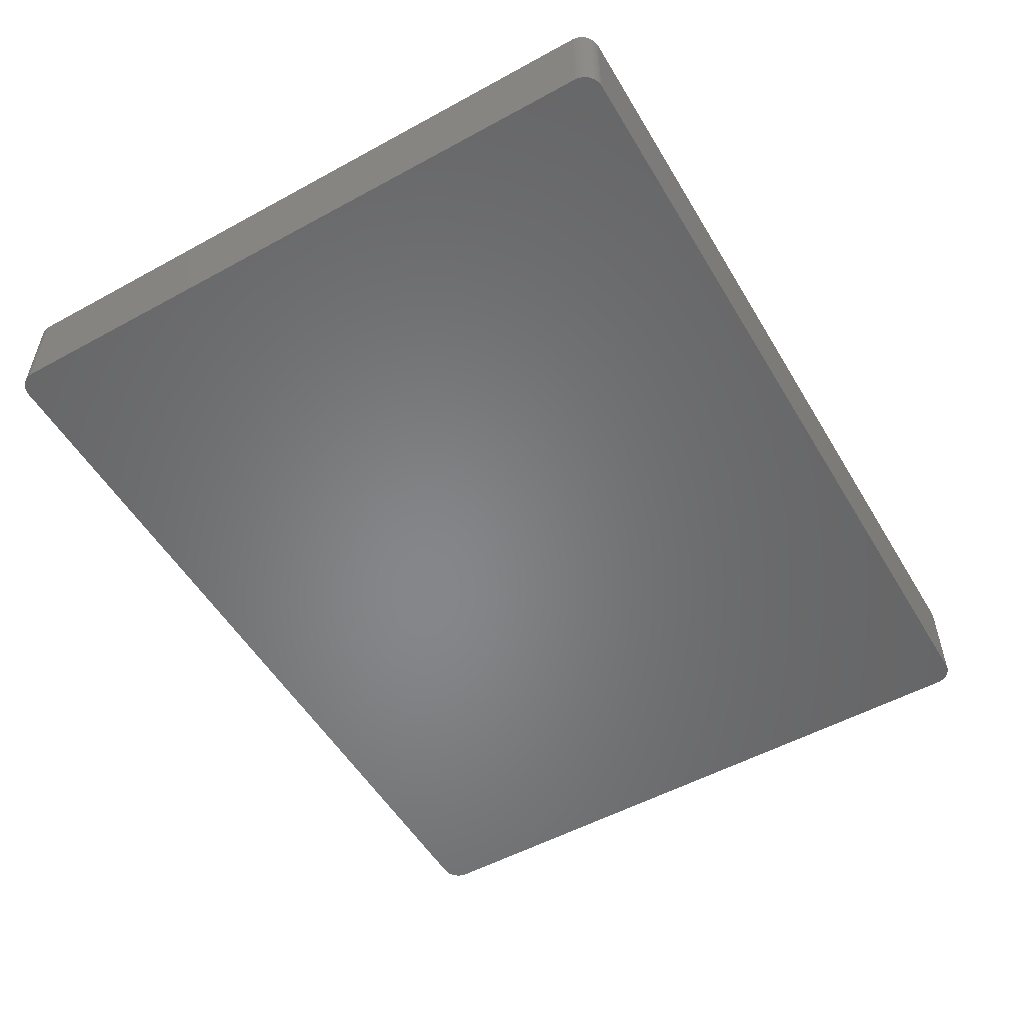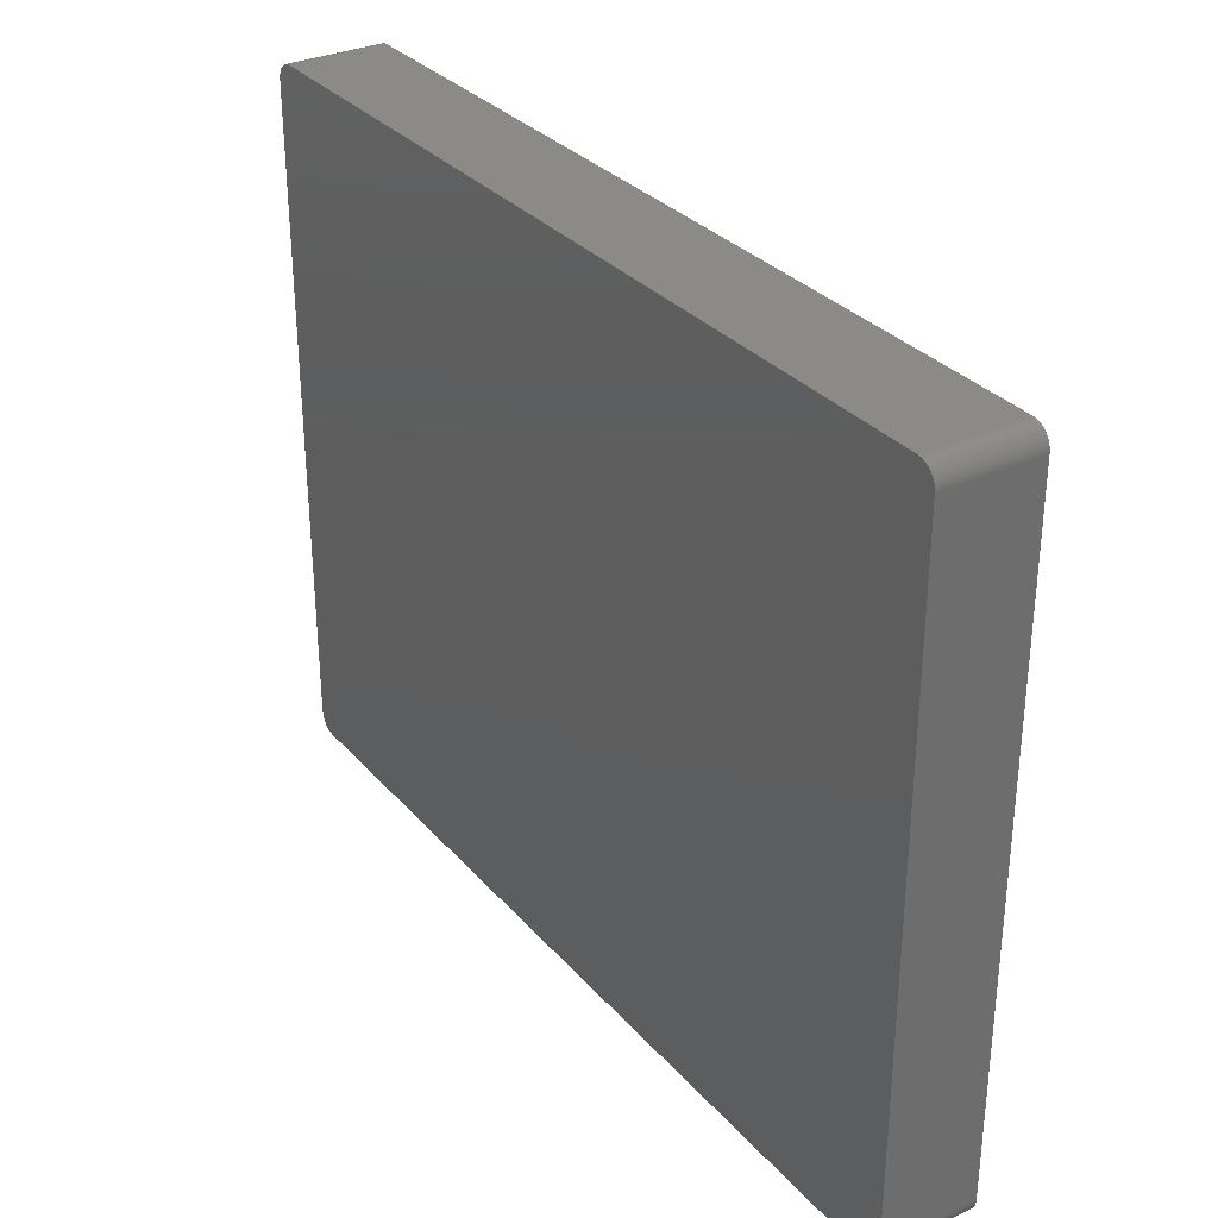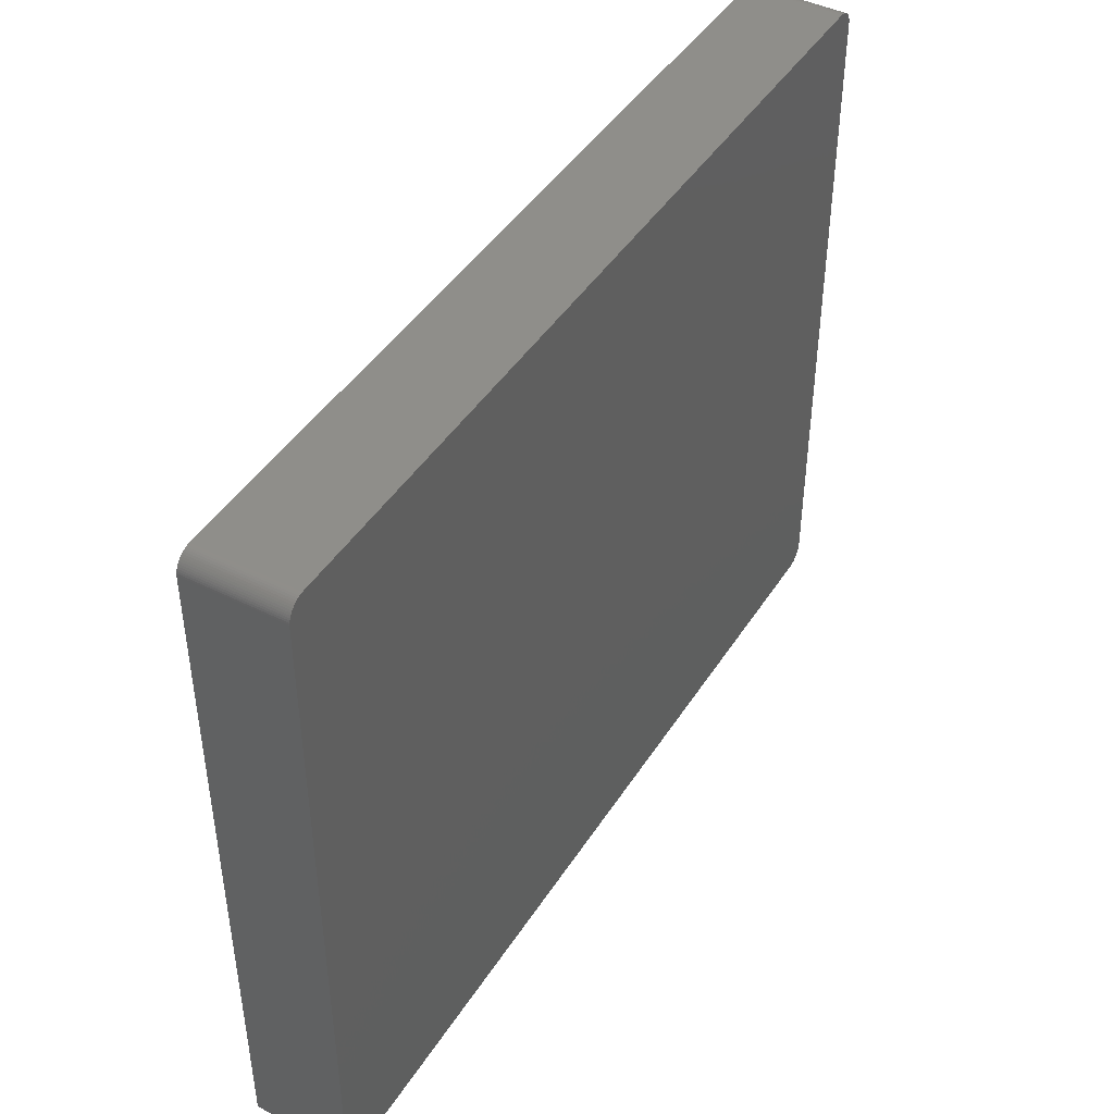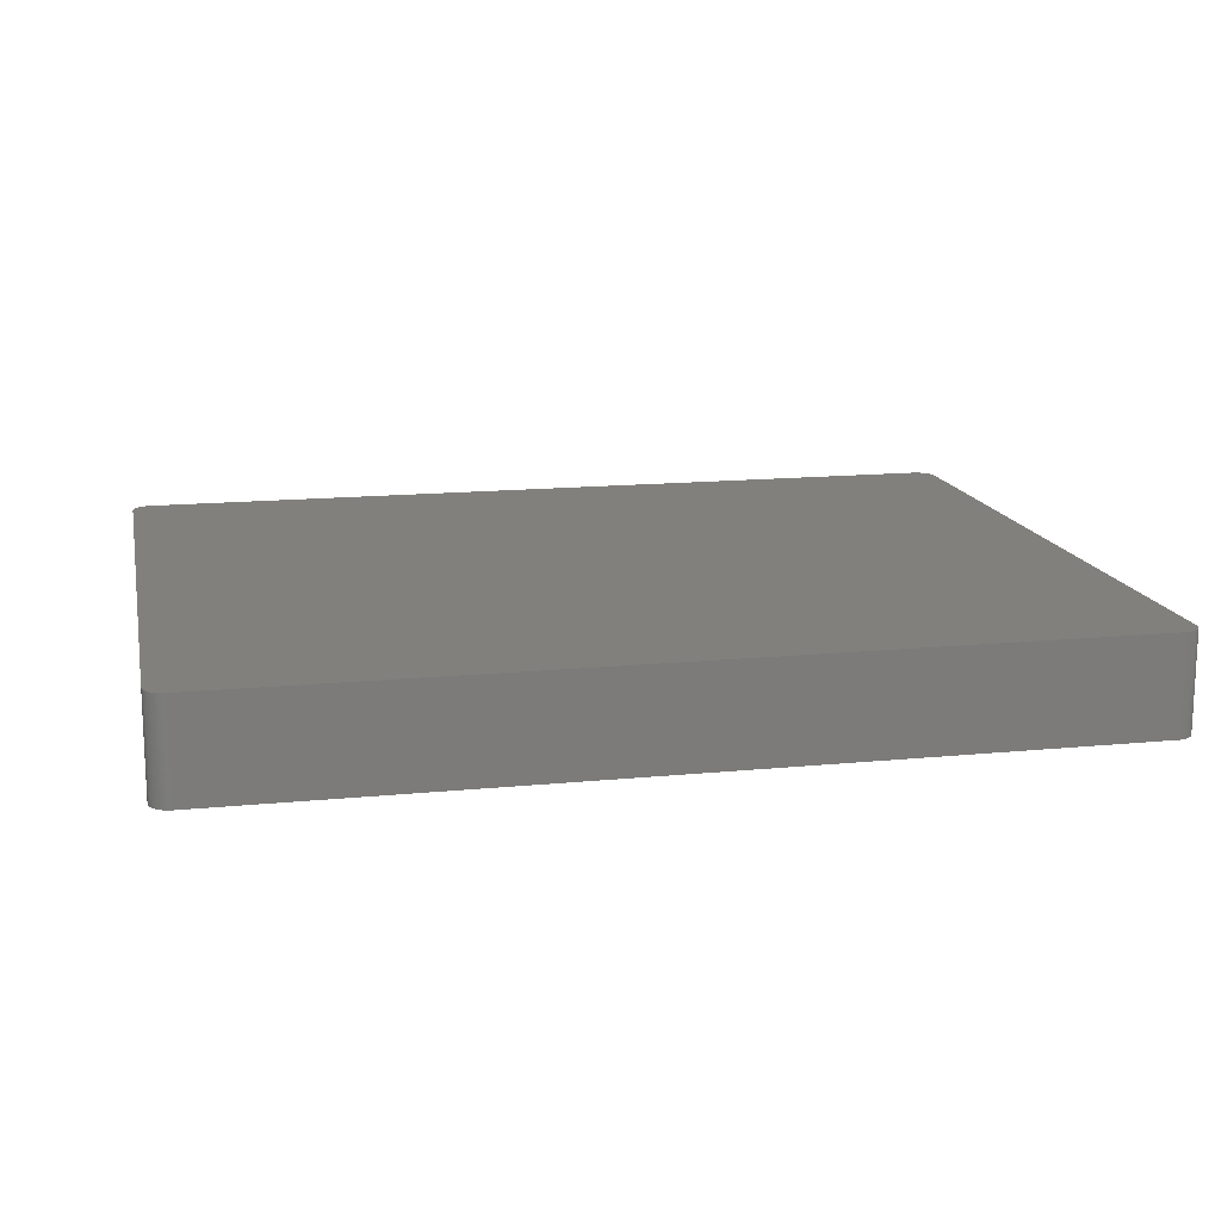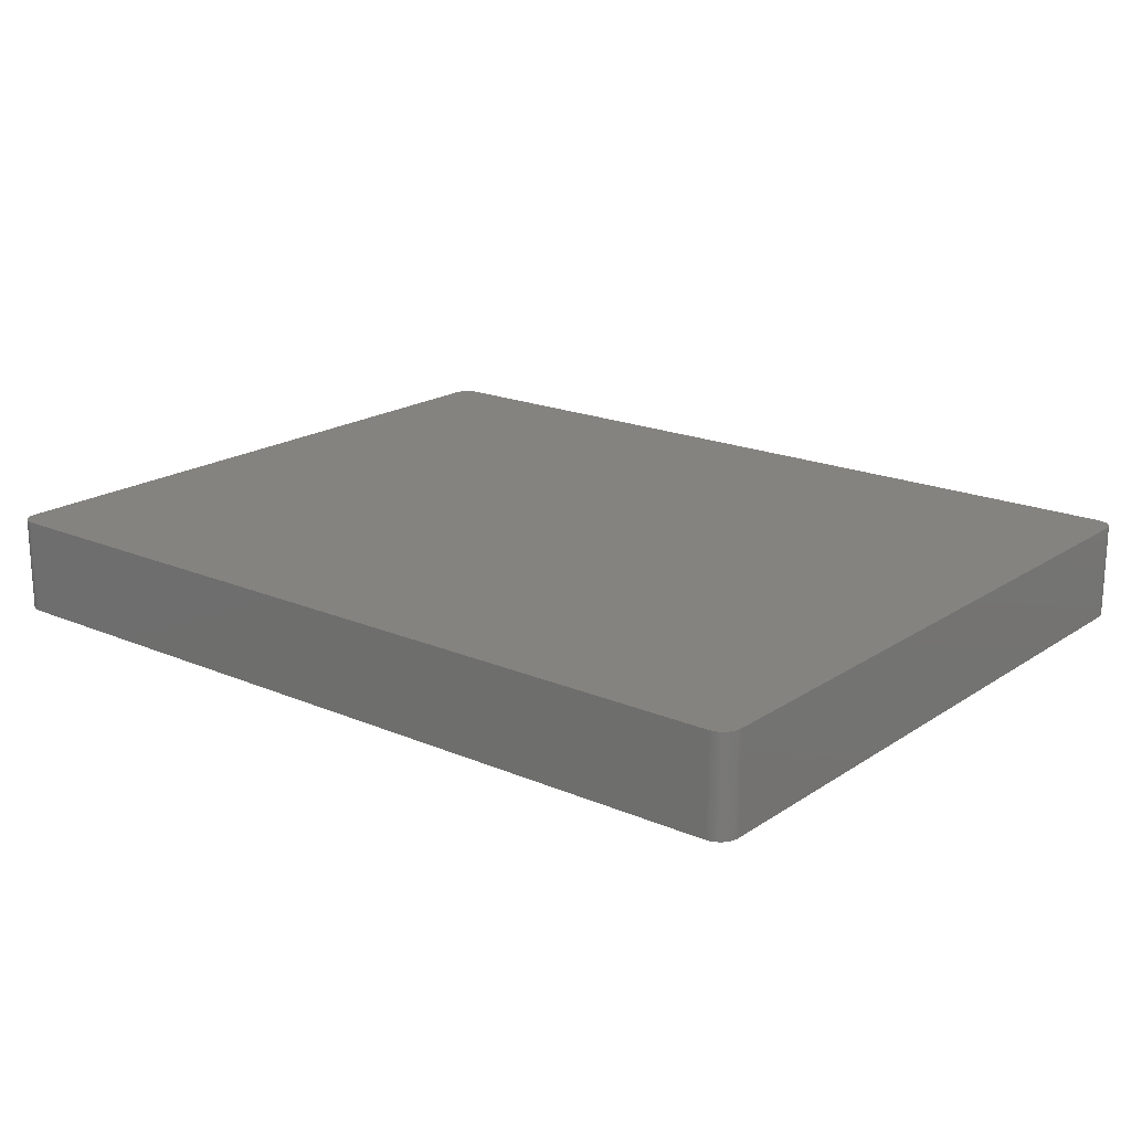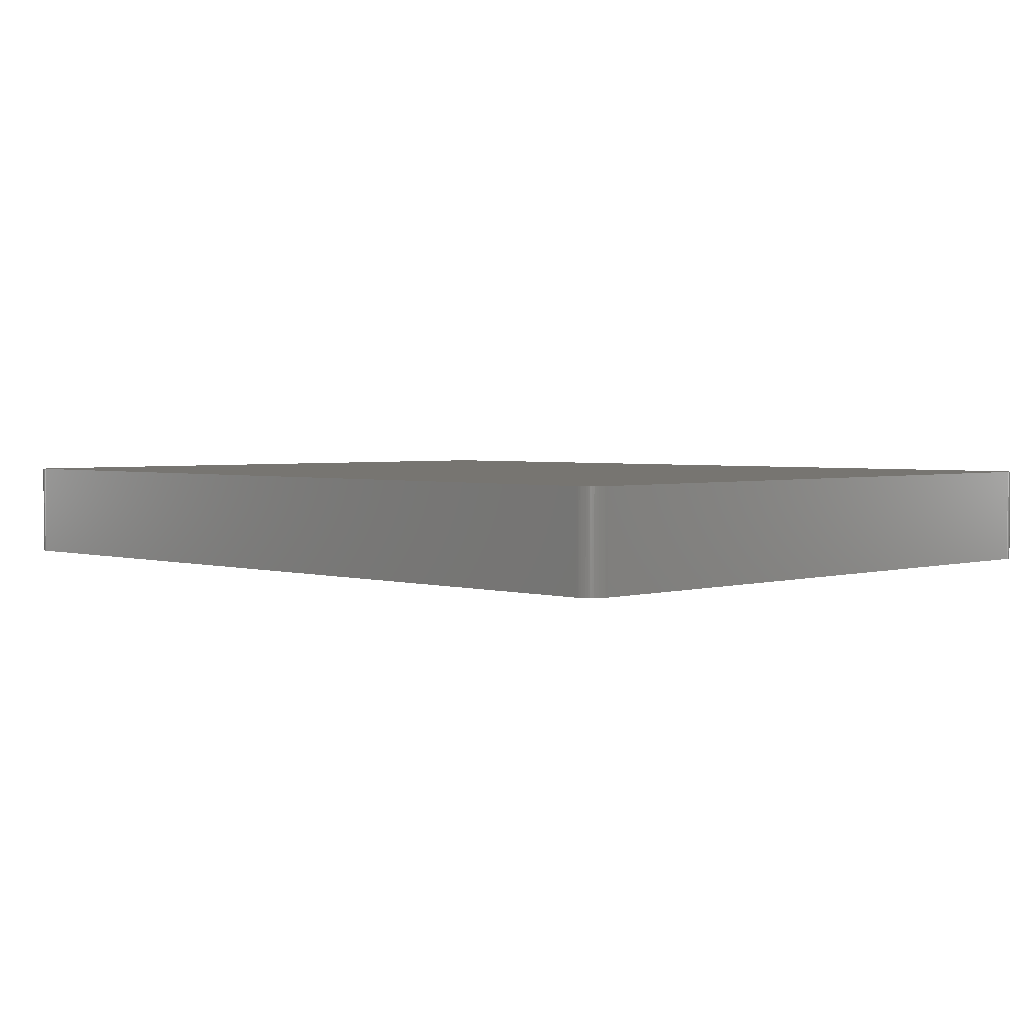
<metadata>
{"format":"stl","ext":"stl","renderer":"f3d","projection":"perspective","resolution":1024,"background":"white","views":[{"elev":-53.4,"azim":120.3,"up":"+Z"},{"elev":31.5,"azim":56.4,"up":"+Y"},{"elev":44.2,"azim":120.4,"up":"+Y"},{"elev":14.9,"azim":-12.0,"up":"+Z"},{"elev":19.0,"azim":38.9,"up":"+Z"},{"elev":2.7,"azim":44.9,"up":"+Z"}]}
</metadata>
<code>
# stl→obj: 161 verts, 318 faces
v 57.06 41.07 6.35
v 58.47 -44.42 6.35
v 58.36 44.65 6.35
v -58.52 44.3 6.35
v 57.29 45.69 6.35
v 56.58 45.94 6.35
v 56.07 45.97 6.35
v -57.4 45.63 -6.35
v 58.36 44.65 -6.35
v 58.47 -44.42 -6.35
v 58.67 43.43 6.35
v -58.67 -43.56 -6.35
v -56.2 45.97 6.35
v -58.3 44.76 6.35
v -58.42 44.54 6.35
v 58.67 43.43 -6.35
v 58.62 43.94 6.35
v 58.47 44.42 6.35
v 58.66 43.69 -6.35
v 58.66 43.69 1.27
v 58.08 45.07 1.27
v 58.08 45.07 -6.35
v 57.91 45.25 1.27
v -57.62 45.5 6.35
v 56.07 45.97 1.27
v -56.2 45.97 -1.27
v 58.36 -44.65 1.27
v -57.62 -45.5 6.35
v 58.47 44.42 1.27
v 58.47 44.42 -6.35
v 58.23 44.86 1.27
v 58.23 44.86 6.35
v -57.18 45.75 1.27
v -57.18 45.75 6.35
v -56.94 45.84 6.35
v 56.32 45.97 1.27
v -56.45 45.95 6.35
v -58.16 44.97 6.35
v 57.51 -45.57 6.35
v -58.52 44.3 -6.35
v -57.81 45.34 -6.35
v 58.08 -45.07 1.27
v 58.23 -44.86 -6.35
v 58.08 -45.07 6.35
v 56.07 -45.97 1.27
v -56.2 -45.97 6.35
v -56.2 -45.97 -6.35
v 58.67 -43.43 6.35
v 58.67 -43.43 -1.27
v 58.67 -43.43 -6.35
v 58.66 43.69 6.35
v 58.62 43.94 -6.35
v 56.07 45.97 -6.35
v 56.32 45.97 6.35
v -56.2 45.97 -6.35
v -57.4 45.63 6.35
v -57.81 45.34 6.35
v -57.62 45.5 -6.35
v -58.67 -43.56 6.35
v -58.3 -44.76 6.35
v -57.81 -45.34 -6.35
v -57.62 -45.5 -6.35
v -58 -45.16 6.35
v 58.62 -43.94 6.35
v 58.66 -43.69 6.35
v 58.62 -43.94 -1.27
v 58.62 -43.94 -6.35
v 58.66 -43.69 -6.35
v 57.06 45.8 -6.35
v 57.06 45.8 6.35
v 57.91 45.25 6.35
v 56.58 45.94 -6.35
v 57.72 45.42 -6.35
v 57.51 45.57 6.35
v 57.51 45.57 1.27
v -56.7 45.91 6.35
v -56.45 45.95 -1.27
v -58 45.16 -6.35
v -58 45.16 1.27
v -58.16 44.97 1.27
v -58.16 44.97 -6.35
v -58.3 44.76 -6.35
v -58.67 -43.31 1.27
v -58.67 43.56 -6.35
v -58.42 -44.54 -6.35
v -58 -45.16 -6.35
v 56.07 -45.97 -6.35
v 56.32 -45.97 1.27
v 57.91 -45.25 -6.35
v 57.51 -45.57 -6.35
v 56.82 -45.88 -6.35
v -57.4 -45.63 -6.35
v 58.56 -44.18 6.35
v 58.56 44.18 6.35
v 57.72 45.42 6.35
v 58.23 44.86 -6.35
v 58.08 45.07 6.35
v -57.18 45.75 -6.35
v -56.94 45.84 -6.35
v -56.7 45.91 -6.35
v -58.6 44.06 1.27
v -58.67 -43.31 6.35
v -58.52 -44.3 6.35
v -58.6 -44.06 1.27
v -58.52 -44.3 1.27
v -58.6 -44.06 -6.35
v 57.72 -45.42 6.35
v 58.36 -44.65 -6.35
v 58.23 -44.86 6.35
v 58.36 -44.65 6.35
v -56.7 -45.91 -6.35
v -56.94 -45.84 6.35
v 56.07 -45.97 6.35
v 56.32 -45.97 -6.35
v 56.58 -45.94 1.27
v 56.58 -45.94 6.35
v 57.29 -45.69 -6.35
v -58.16 -44.97 6.35
v -57.81 -45.34 6.35
v 58.56 -44.18 -1.27
v 58.56 44.18 -6.35
v 57.91 45.25 -6.35
v 56.82 45.88 -6.35
v 57.29 45.69 -6.35
v -58.42 44.54 1.27
v -58.42 44.54 -6.35
v -58.6 44.06 -6.35
v -58 45.16 6.35
v -58.52 -44.3 -6.35
v -58.42 -44.54 6.35
v -58.65 -43.81 6.35
v -58.6 -44.06 6.35
v -58.65 -43.81 1.27
v 57.72 -45.42 -6.35
v 58.08 -45.07 -6.35
v -56.45 -45.95 6.35
v -56.7 -45.91 6.35
v -57.4 -45.63 6.35
v -56.45 -45.95 -6.35
v 56.32 -45.97 6.35
v 56.32 45.97 -6.35
v 56.82 45.88 6.35
v 57.51 45.57 -6.35
v -58.6 44.06 6.35
v -58.65 43.81 -6.35
v -58.65 -43.81 -6.35
v 57.91 -45.25 6.35
v -56.94 -45.84 -6.35
v 56.58 -45.94 -6.35
v 57.06 -45.8 -6.35
v 57.29 -45.69 6.35
v -58.3 -44.76 -6.35
v -58.16 -44.97 -6.35
v 58.56 -44.18 -6.35
v -56.45 45.95 -6.35
v -58.67 43.56 6.35
v -57.18 -45.75 6.35
v -57.18 -45.75 -6.35
v 57.06 -45.8 6.35
v 56.82 -45.88 6.35
v -58.65 43.81 6.35
f 1 2 3
f 1 3 4
f 4 2 1
f 5 6 7
f 8 9 10
f 2 11 3
f 10 12 8
f 3 13 4
f 14 15 4
f 9 16 10
f 17 18 3
f 16 19 20
f 21 22 23
f 3 7 13
f 13 24 4
f 25 26 13
f 2 27 10
f 4 28 2
f 29 30 9
f 11 17 3
f 31 32 3
f 33 34 35
f 7 25 13
f 36 25 7
f 26 37 13
f 24 38 4
f 28 39 2
f 12 40 41
f 42 43 44
f 45 46 47
f 2 48 11
f 49 50 16
f 17 51 20
f 9 52 16
f 8 53 9
f 9 31 3
f 7 54 36
f 3 5 7
f 31 22 21
f 55 37 26
f 24 56 8
f 13 35 24
f 41 57 24
f 41 58 8
f 59 60 28
f 4 59 28
f 61 62 28
f 39 44 2
f 60 63 28
f 10 47 12
f 48 49 11
f 64 65 48
f 2 64 48
f 66 67 68
f 11 51 17
f 20 51 11
f 11 16 20
f 3 29 9
f 25 53 26
f 36 53 25
f 69 70 5
f 23 71 21
f 6 72 36
f 3 71 5
f 53 73 9
f 5 74 75
f 56 33 8
f 13 76 35
f 35 56 24
f 37 77 76
f 41 78 79
f 38 14 4
f 12 41 8
f 80 81 82
f 59 83 12
f 83 84 12
f 61 85 12
f 61 86 85
f 87 88 45
f 43 89 90
f 90 91 87
f 28 46 39
f 47 87 45
f 10 87 47
f 47 61 12
f 47 92 61
f 49 16 11
f 16 50 10
f 66 65 64
f 64 93 66
f 65 50 49
f 48 65 49
f 2 93 64
f 10 93 2
f 52 94 17
f 3 18 29
f 94 30 29
f 20 52 17
f 71 95 5
f 23 73 71
f 53 55 26
f 8 55 53
f 22 96 9
f 21 97 31
f 71 97 21
f 3 97 71
f 6 54 7
f 36 54 6
f 33 98 8
f 13 37 76
f 35 99 33
f 76 100 99
f 80 14 38
f 79 78 80
f 40 101 4
f 12 84 40
f 38 79 80
f 79 57 41
f 24 58 41
f 8 58 24
f 59 102 83
f 4 102 59
f 103 104 105
f 85 106 12
f 90 107 39
f 27 108 10
f 44 109 110
f 44 110 2
f 47 111 92
f 28 112 46
f 46 113 39
f 45 113 46
f 87 114 88
f 10 90 87
f 115 116 88
f 90 117 91
f 60 118 63
f 63 119 28
f 50 68 10
f 65 68 50
f 93 120 66
f 10 120 93
f 18 94 29
f 17 94 18
f 52 19 16
f 20 19 52
f 30 121 52
f 9 30 52
f 73 22 9
f 22 122 23
f 53 69 73
f 6 123 72
f 73 95 71
f 5 75 124
f 97 32 31
f 3 32 97
f 55 77 37
f 76 99 35
f 56 34 33
f 35 34 56
f 40 82 78
f 4 125 40
f 40 78 41
f 40 126 82
f 102 84 83
f 40 127 101
f 57 128 38
f 24 57 38
f 85 103 105
f 85 129 106
f 103 130 60
f 59 103 60
f 59 131 132
f 104 133 106
f 90 134 107
f 10 43 90
f 43 135 89
f 39 107 44
f 27 110 43
f 2 110 27
f 111 136 137
f 92 138 28
f 112 137 46
f 47 139 111
f 91 116 115
f 45 88 113
f 39 117 90
f 91 114 87
f 113 116 39
f 116 140 88
f 63 86 61
f 63 118 86
f 61 119 63
f 28 119 61
f 66 68 65
f 68 67 10
f 94 121 30
f 52 121 94
f 31 96 22
f 9 96 31
f 73 122 22
f 23 122 73
f 53 72 69
f 72 141 36
f 123 142 70
f 5 70 6
f 69 124 73
f 5 124 69
f 73 75 95
f 75 143 124
f 77 100 76
f 8 99 55
f 125 15 14
f 4 15 125
f 14 82 125
f 80 82 14
f 101 144 4
f 84 145 127
f 79 128 57
f 38 128 79
f 85 130 103
f 60 130 85
f 104 106 105
f 132 133 104
f 103 132 104
f 59 132 103
f 12 133 59
f 133 146 106
f 43 108 27
f 10 108 43
f 44 89 42
f 89 147 107
f 43 109 44
f 110 109 43
f 92 62 61
f 28 62 92
f 112 148 111
f 28 138 112
f 112 111 137
f 111 148 92
f 46 136 47
f 137 136 46
f 115 149 91
f 88 114 115
f 117 150 91
f 39 151 117
f 113 140 116
f 88 140 113
f 85 152 60
f 86 152 85
f 152 118 60
f 118 153 86
f 120 67 66
f 67 154 10
f 69 123 70
f 72 123 69
f 53 141 72
f 36 141 53
f 95 74 5
f 75 74 95
f 73 143 75
f 124 143 73
f 99 98 33
f 8 98 99
f 77 155 100
f 99 100 55
f 78 81 80
f 82 81 78
f 125 126 40
f 82 126 125
f 84 127 40
f 127 145 101
f 102 156 84
f 4 156 102
f 105 129 85
f 106 129 105
f 133 131 59
f 132 131 133
f 12 146 133
f 106 146 12
f 89 134 90
f 107 134 89
f 42 135 43
f 89 135 42
f 44 147 89
f 107 147 44
f 138 157 112
f 92 157 138
f 157 148 112
f 148 158 92
f 136 139 47
f 111 139 136
f 114 149 115
f 91 149 114
f 116 159 39
f 159 160 91
f 152 153 118
f 86 153 152
f 120 154 67
f 10 154 120
f 6 142 123
f 70 142 6
f 55 155 77
f 100 155 55
f 156 145 84
f 145 144 101
f 144 161 156
f 4 144 156
f 157 158 148
f 92 158 157
f 159 150 117
f 91 150 159
f 159 151 39
f 117 151 159
f 116 160 159
f 91 160 116
f 145 161 144
f 156 161 145

</code>
